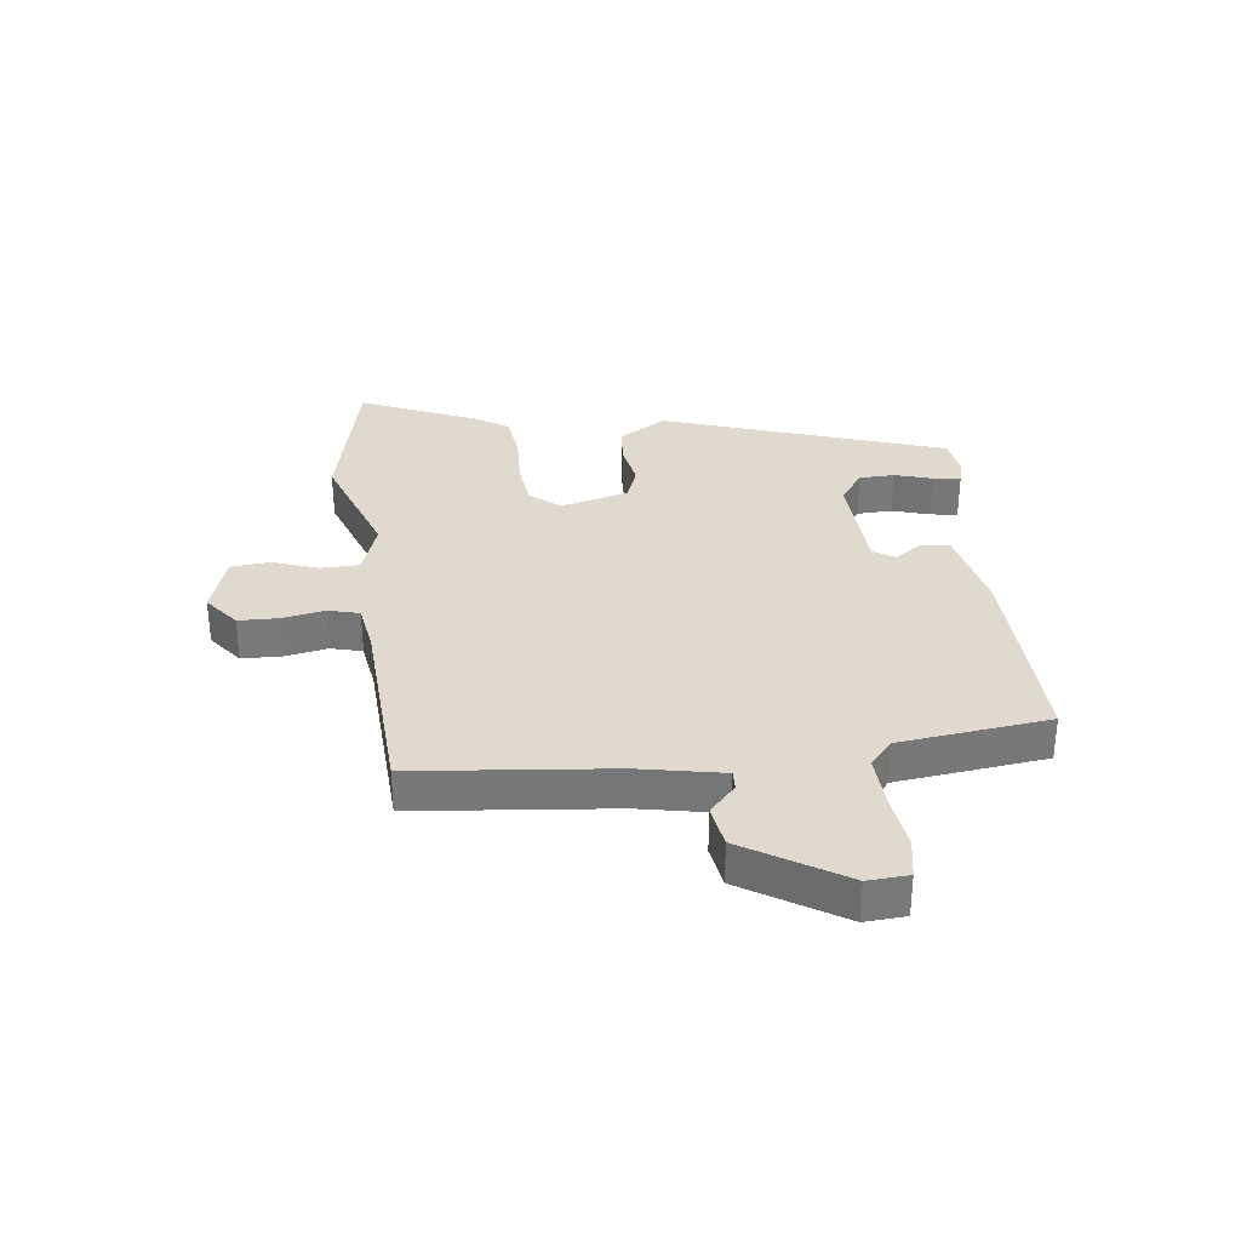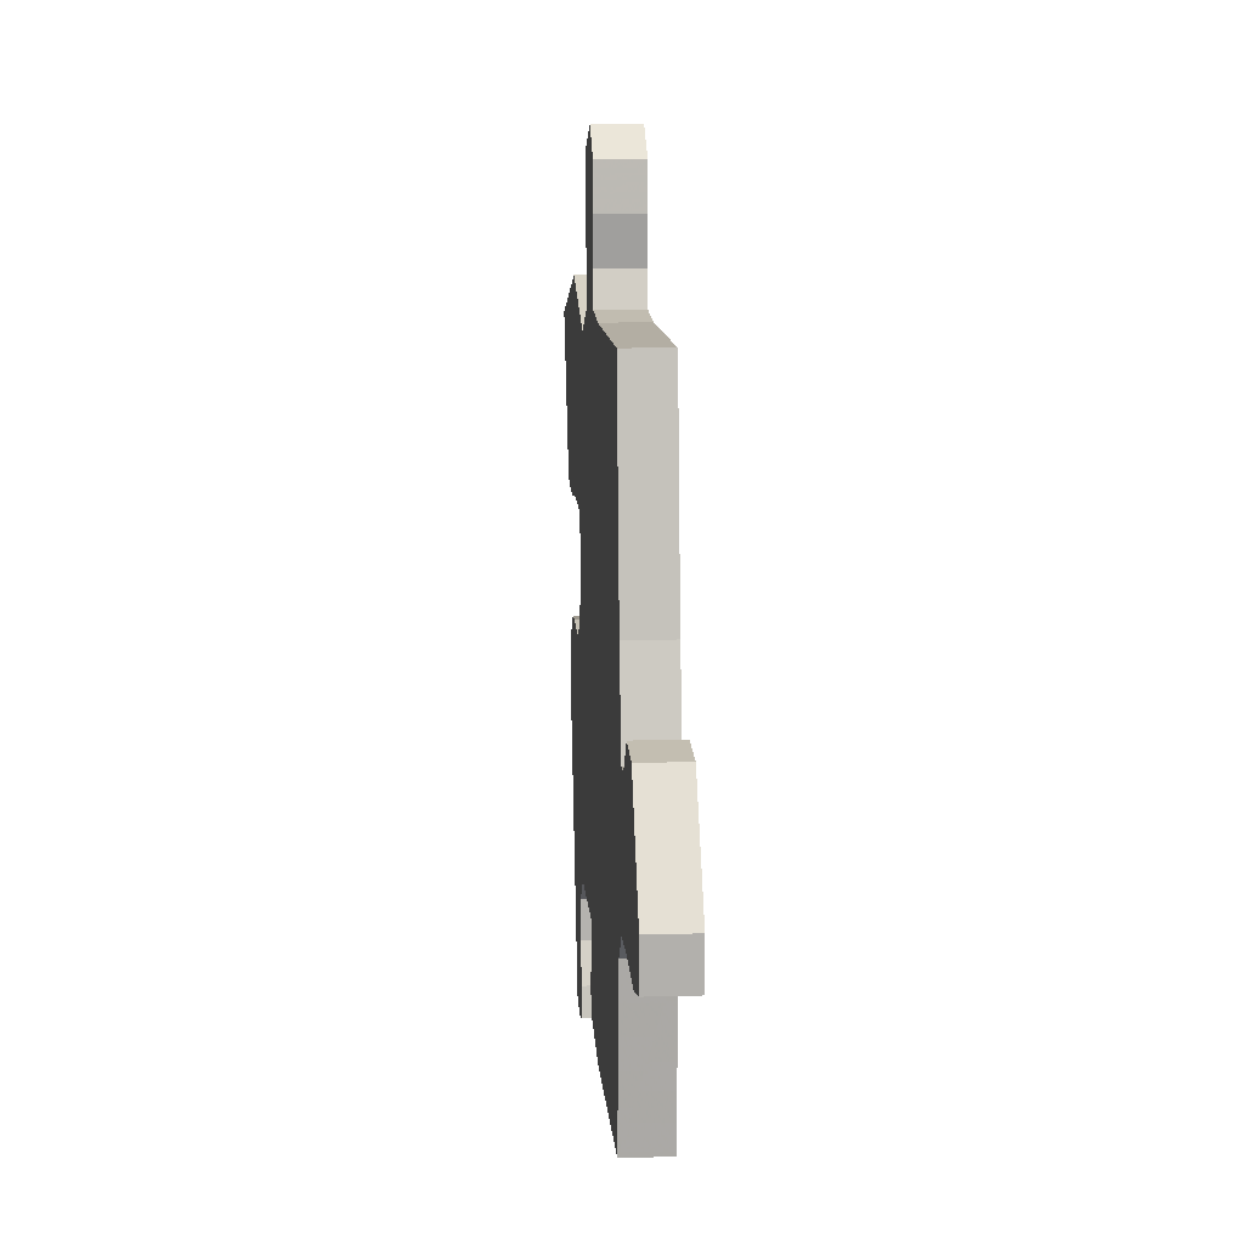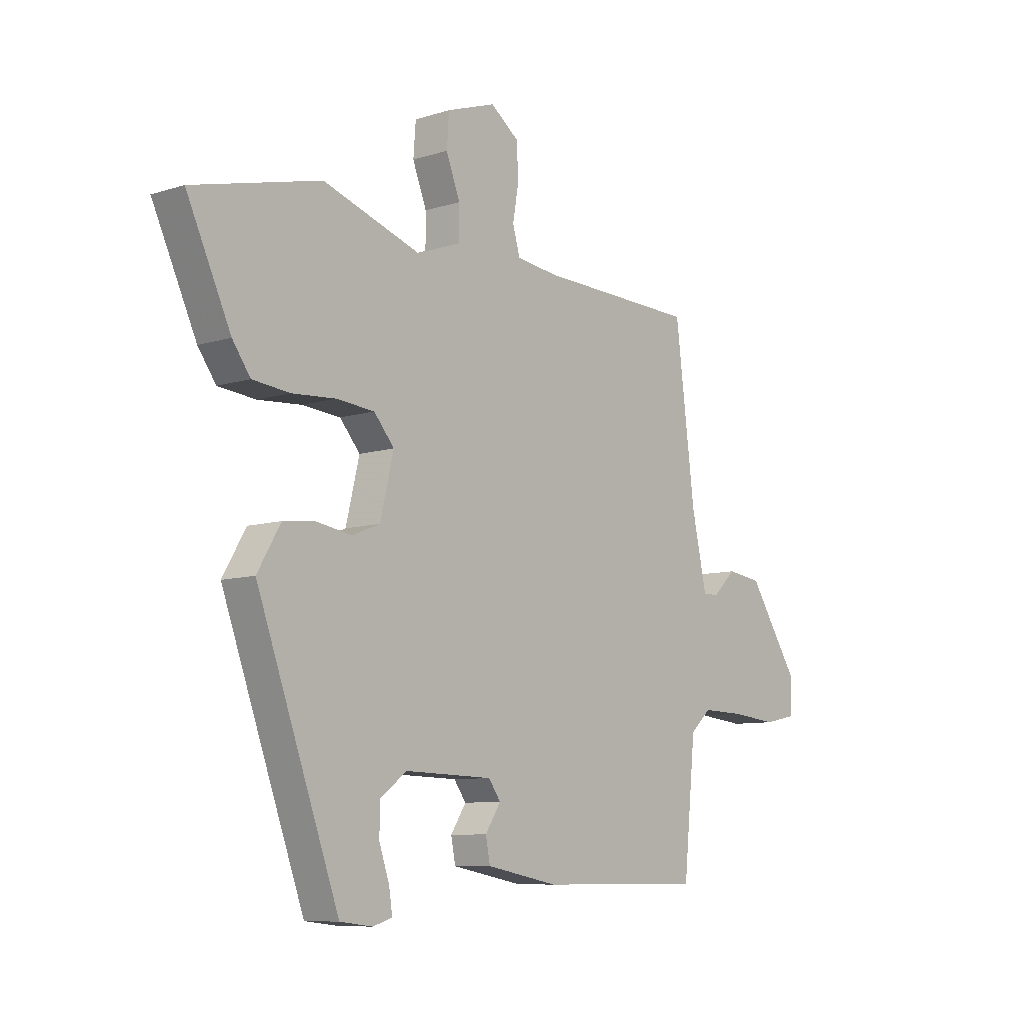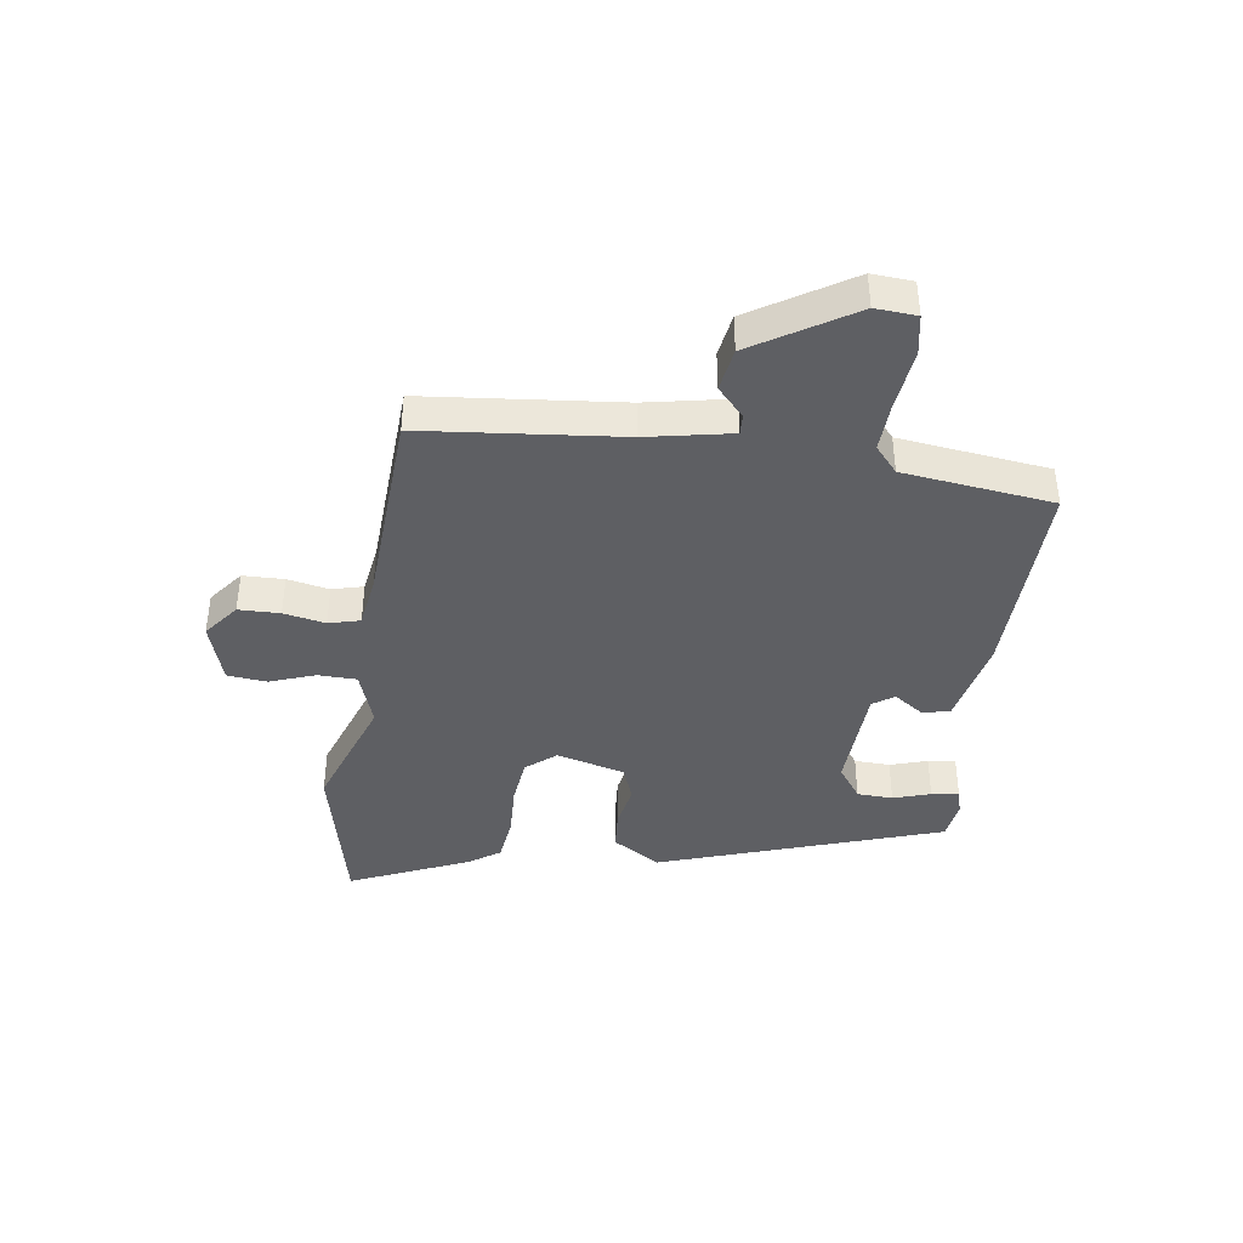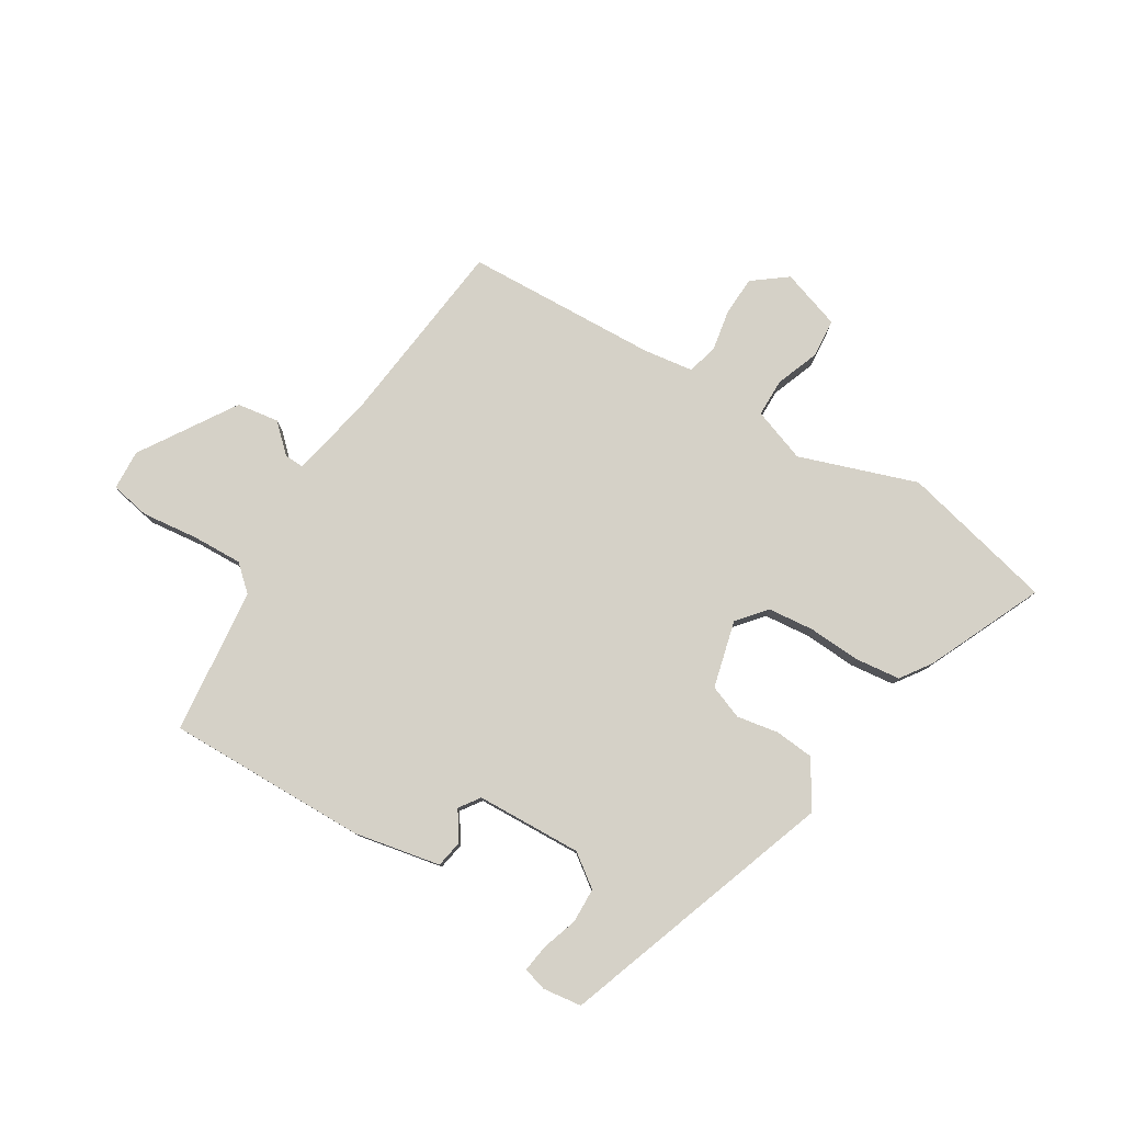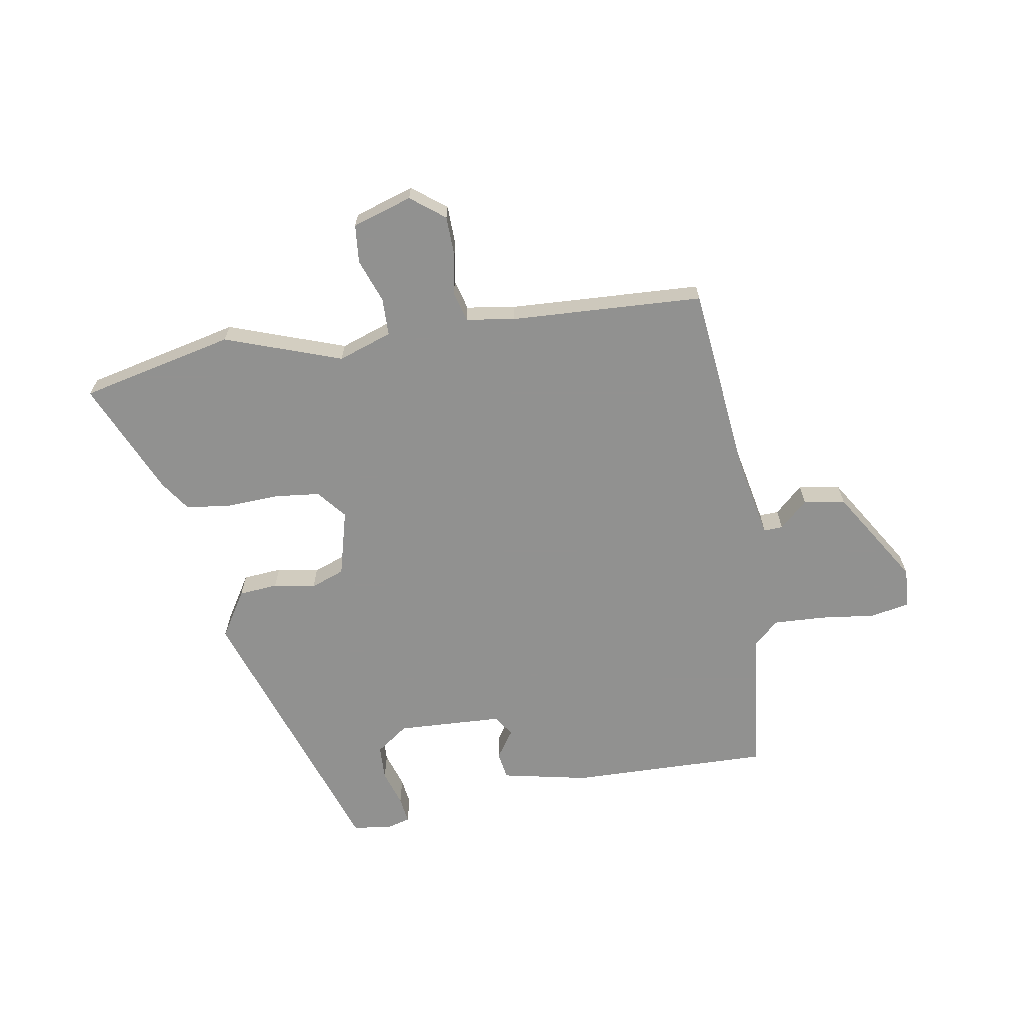
<metadata>
{"format":"obj","ext":"obj","renderer":"f3d","projection":"perspective","resolution":1024,"background":"white","views":[{"elev":32.7,"azim":81.9,"up":"+Y"},{"elev":9.2,"azim":85.8,"up":"+Z"},{"elev":-8.6,"azim":-49.5,"up":"+Z"},{"elev":-40.9,"azim":80.6,"up":"+Y"},{"elev":79.3,"azim":-149.2,"up":"+Y"},{"elev":-66.0,"azim":8.4,"up":"+Y"}]}
</metadata>
<code>
v -0.616 0.07 0.471
v -0.352 0.07 0.537
v -0.15 0.07 0.47
v -0.058 0.07 0.504
v -0.058 0.07 0.569
v -0.087 0.07 0.644
v -0.082 0.07 0.71
v 0.02 0.07 0.745
v 0.079 0.07 0.701
v 0.082 0.07 0.632
v 0.07 0.07 0.562
v 0.085 0.07 0.51
v 0.17 0.07 0.499
v 0.502 0.07 0.489
v 0.543 0.07 0.159
v 0.574 0.07 0.018
v 0.607 0.07 0.02
v 0.654 0.07 0.065
v 0.726 0.07 0.055
v 0.832 0.07 -0.108
v 0.829 0.07 -0.177
v 0.761 0.07 -0.191
v 0.665 0.07 -0.181
v 0.578 0.07 -0.179
v 0.535 0.07 -0.218
v 0.51 0.07 -0.47
v 0.165 0.07 -0.469
v 0.016 0.07 -0.441
v 0.007 0.07 -0.394
v 0.039 0.07 -0.345
v 0.014 0.07 -0.31
v -0.168 0.07 -0.305
v -0.223 0.07 -0.346
v -0.224 0.07 -0.406
v -0.203 0.07 -0.468
v -0.196 0.07 -0.514
v -0.236 0.07 -0.526
v -0.303 0.07 -0.518
v -0.473 0.07 -0.049
v -0.425 0.07 0.032
v -0.358 0.07 0.039
v -0.286 0.07 0.027
v -0.228 0.07 0.05
v -0.2 0.07 0.165
v -0.242 0.07 0.214
v -0.321 0.07 0.221
v -0.411 0.07 0.215
v -0.488 0.07 0.223
v -0.525 0.07 0.275
v -0.616 0 0.471
v -0.352 0 0.537
v -0.15 0 0.47
v -0.058 0 0.504
v -0.058 0 0.569
v -0.087 0 0.644
v -0.082 0 0.71
v 0.02 0 0.745
v 0.079 0 0.701
v 0.082 0 0.632
v 0.07 0 0.562
v 0.085 0 0.51
v 0.17 0 0.499
v 0.502 0 0.489
v 0.543 0 0.159
v 0.574 0 0.018
v 0.607 0 0.02
v 0.654 0 0.065
v 0.726 0 0.055
v 0.832 0 -0.108
v 0.829 0 -0.177
v 0.761 0 -0.191
v 0.665 0 -0.181
v 0.578 0 -0.179
v 0.535 0 -0.218
v 0.51 0 -0.47
v 0.165 0 -0.469
v 0.016 0 -0.441
v 0.007 0 -0.394
v 0.039 0 -0.345
v 0.014 0 -0.31
v -0.168 0 -0.305
v -0.223 0 -0.346
v -0.224 0 -0.406
v -0.203 0 -0.468
v -0.196 0 -0.514
v -0.236 0 -0.526
v -0.303 0 -0.518
v -0.473 0 -0.049
v -0.425 0 0.032
v -0.358 0 0.039
v -0.286 0 0.027
v -0.228 0 0.05
v -0.2 0 0.165
v -0.242 0 0.214
v -0.321 0 0.221
v -0.411 0 0.215
v -0.488 0 0.223
v -0.525 0 0.275
f 46 47 48 49
f 45 46 49 1
f 39 40 41 42
f 39 42 43
f 38 39 43
f 37 38 43 44
f 34 35 36 37
f 33 34 37
f 27 28 29 30
f 25 26 27 30
f 24 25 30 31
f 20 21 22 23
f 20 23 24
f 17 18 19 20
f 16 17 20 24
f 15 16 24 31
f 13 14 15 31
f 8 9 10 11
f 6 7 8 11
f 5 6 11 12
f 4 5 12
f 3 4 12 13
f 45 1 2 3
f 44 45 3 13
f 33 37 44
f 32 33 44 13
f 13 31 32
f 98 97 96 95
f 50 98 95 94
f 91 90 89 88
f 92 91 88
f 92 88 87
f 93 92 87 86
f 86 85 84 83
f 86 83 82
f 79 78 77 76
f 79 76 75 74
f 80 79 74 73
f 72 71 70 69
f 73 72 69
f 69 68 67 66
f 73 69 66 65
f 80 73 65 64
f 80 64 63 62
f 60 59 58 57
f 60 57 56 55
f 61 60 55 54
f 61 54 53
f 62 61 53 52
f 52 51 50 94
f 62 52 94 93
f 93 86 82
f 62 93 82 81
f 81 80 62
f 1 50 51 2
f 2 51 52 3
f 3 52 53 4
f 4 53 54 5
f 5 54 55 6
f 6 55 56 7
f 7 56 57 8
f 8 57 58 9
f 9 58 59 10
f 10 59 60 11
f 11 60 61 12
f 12 61 62 13
f 13 62 63 14
f 14 63 64 15
f 15 64 65 16
f 16 65 66 17
f 17 66 67 18
f 18 67 68 19
f 19 68 69 20
f 20 69 70 21
f 21 70 71 22
f 22 71 72 23
f 23 72 73 24
f 24 73 74 25
f 25 74 75 26
f 26 75 76 27
f 27 76 77 28
f 28 77 78 29
f 29 78 79 30
f 30 79 80 31
f 31 80 81 32
f 32 81 82 33
f 33 82 83 34
f 34 83 84 35
f 35 84 85 36
f 36 85 86 37
f 37 86 87 38
f 38 87 88 39
f 39 88 89 40
f 40 89 90 41
f 41 90 91 42
f 42 91 92 43
f 43 92 93 44
f 44 93 94 45
f 45 94 95 46
f 46 95 96 47
f 47 96 97 48
f 48 97 98 49
f 49 98 50 1

</code>
